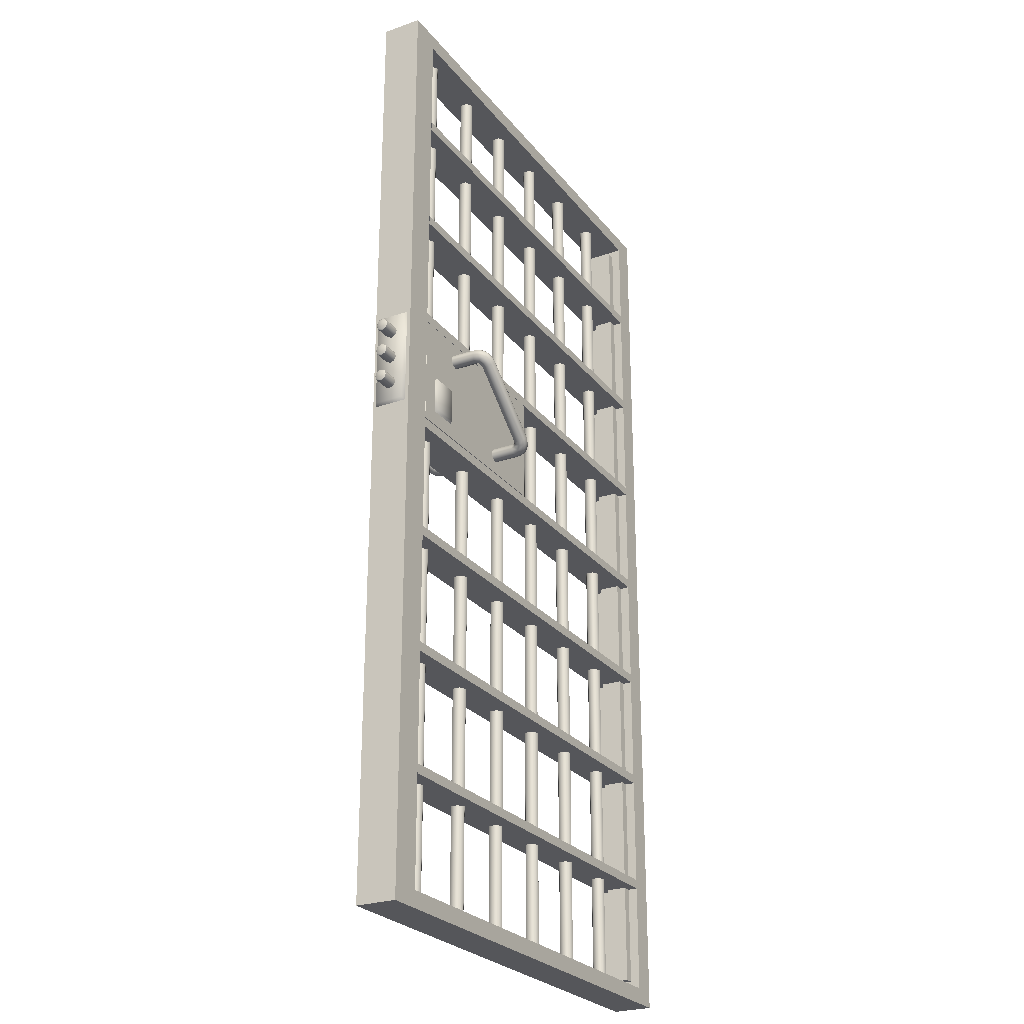
<metadata>
{"format":"obj","ext":"obj","renderer":"f3d","projection":"perspective","resolution":1024,"background":"white","views":[{"elev":-25.8,"azim":-60.8,"up":"+Y"}]}
</metadata>
<code>
v  -133.4 10.18 -4.777
v  -133.4 10.63 -3.688
v  -125 10.63 -3.688
v  -125 10.18 -4.777
v  -133.4 9.094 -5.228
v  -125 9.094 -5.228
v  -133.4 8.005 -4.777
v  -125 8.005 -4.777
v  -133.4 7.553 -3.688
v  -125 7.553 -3.688
v  -133.4 8.005 -2.598
v  -125 8.005 -2.598
v  -133.4 9.094 -2.147
v  -125 9.094 -2.147
v  -133.4 10.18 -2.598
v  -125 10.18 -2.598
v  -133.5 10.05 -4.64
v  -133.5 10.44 -3.688
v  -133.5 9.094 -5.034
v  -133.5 8.143 -4.64
v  -133.5 7.748 -3.688
v  -133.5 8.143 -2.736
v  -133.5 9.094 -2.342
v  -133.5 10.05 -2.736
v  -133.5 9.094 -3.688
v  -133.4 17.28 -4.777
v  -133.4 17.74 -3.688
v  -125 17.74 -3.688
v  -125 17.28 -4.777
v  -133.4 16.2 -5.228
v  -125 16.2 -5.228
v  -133.4 15.11 -4.777
v  -125 15.11 -4.777
v  -133.4 14.65 -3.688
v  -125 14.65 -3.688
v  -133.4 15.11 -2.598
v  -125 15.11 -2.598
v  -133.4 16.2 -2.147
v  -125 16.2 -2.147
v  -133.4 17.28 -2.598
v  -125 17.28 -2.598
v  -133.5 17.15 -4.64
v  -133.5 17.54 -3.688
v  -133.5 16.2 -5.034
v  -133.5 15.24 -4.64
v  -133.5 14.85 -3.688
v  -133.5 15.24 -2.736
v  -133.5 16.2 -2.342
v  -133.5 17.15 -2.736
v  -133.5 16.2 -3.688
v  -133.4 24.39 -4.777
v  -133.4 24.84 -3.688
v  -125 24.84 -3.688
v  -125 24.39 -4.777
v  -133.4 23.3 -5.228
v  -125 23.3 -5.228
v  -133.4 22.21 -4.777
v  -125 22.21 -4.777
v  -133.4 21.76 -3.688
v  -125 21.76 -3.688
v  -133.4 22.21 -2.598
v  -125 22.21 -2.598
v  -133.4 23.3 -2.147
v  -125 23.3 -2.147
v  -133.4 24.39 -2.598
v  -125 24.39 -2.598
v  -133.5 24.25 -4.64
v  -133.5 24.64 -3.688
v  -133.5 23.3 -5.034
v  -133.5 22.35 -4.64
v  -133.5 21.95 -3.688
v  -133.5 22.35 -2.736
v  -133.5 23.3 -2.342
v  -133.5 24.25 -2.736
v  -133.5 23.3 -3.688
v  -129.1 4.399 -7.586
v  -129.1 4.398 -0.258
v  -129.1 27.94 -0.258
v  -129.1 27.94 -7.586
v  -127.9 28.62 -8.111
v  -127.9 3.715 -8.115
v  -127.9 3.715 0.2675
v  -127.9 28.62 0.2675
v  -128.2 -119.2 -8.892
v  -128.2 -119.2 1.109
v  -128.2 119.2 1.106
v  -128.2 119.2 -8.895
v  -2.054 119.2 1.106
v  -2.054 119.2 -8.895
v  -2.054 -119.2 -8.892
v  -2.054 -119.2 1.109
v  -120.3 -115.2 1.109
v  -120.3 115.2 1.107
v  -7.985 -115.2 1.109
v  -7.985 115.2 1.106
v  -120.3 -115.2 -8.891
v  -120.3 115.2 -8.893
v  -7.985 -115.2 -8.891
v  -10.26 -113.2 -1.281
v  -10.26 113.2 -1.284
v  -10.26 113.2 -6.505
v  -10.26 -113.2 -6.502
v  -7.985 115.2 -8.894
v  -7.985 113.2 -1.283
v  -7.985 -113.2 -1.281
v  -7.985 113.2 -6.504
v  -7.985 -113.2 -6.502
v  -86.97 8.616 -0.4268
v  -87.39 7.308 -0.4268
v  -87.41 7.331 6.98
v  -87 8.636 6.909
v  -86.75 6.091 -0.4268
v  -86.79 6.122 7.151
v  -85.44 5.679 -0.4268
v  -85.49 5.717 7.321
v  -84.23 6.312 -0.4268
v  -84.28 6.353 7.392
v  -83.82 7.62 -0.4268
v  -83.86 7.658 7.321
v  -84.45 8.837 -0.4268
v  -84.49 8.867 7.151
v  -85.76 9.249 -0.4268
v  -85.79 9.273 6.98
v  -87.63 7.508 7.9
v  -87.14 8.753 7.563
v  -87.17 6.444 8.667
v  -85.7 5.892 8.558
v  -84.51 6.545 8.746
v  -84.07 7.833 8.558
v  -84.87 9.19 8.667
v  -86 9.45 7.9
v  -86.05 6.183 9.433
v  -84.91 6.88 9.751
v  -84.42 8.125 9.433
v  -86.65 6.691 10.2
v  -85.61 7.468 10.64
v  -85.02 8.633 10.2
v  -88.09 7.898 8.28
v  -87.4 8.973 7.777
v  -88.13 7.242 9.496
v  -87.49 7.392 10.71
v  -86.55 8.258 11.21
v  -85.86 9.333 10.71
v  -85.82 9.988 9.496
v  -86.46 9.839 8.28
v  -88.72 8.423 8.434
v  -87.94 9.428 7.91
v  -88.95 7.938 9.7
v  -88.52 8.257 10.96
v  -87.66 9.194 11.49
v  -86.89 10.2 10.96
v  -86.65 10.68 9.7
v  -87.09 10.36 8.434
v  -105.3 21.65 9.7
v  -104.9 21.97 8.434
v  -105 23.72 -0.4268
v  -104.9 23.7 6.909
v  -106.2 23.06 6.98
v  -106.2 23.08 -0.4268
v  -107.5 23.47 7.151
v  -107.5 23.5 -0.4268
v  -108.1 24.68 7.321
v  -108.1 24.71 -0.4268
v  -107.7 25.98 7.392
v  -107.7 26.02 -0.4268
v  -106.5 26.62 7.321
v  -106.5 26.65 -0.4268
v  -105.2 26.21 7.151
v  -105.2 26.24 -0.4268
v  -104.5 25 6.98
v  -104.6 25.02 -0.4268
v  -104.8 23.58 7.563
v  -105.9 22.88 7.9
v  -107.1 23.14 8.667
v  -107.9 24.5 8.558
v  -107.4 25.79 8.746
v  -106.2 26.44 8.558
v  -104.8 25.89 8.667
v  -104.3 24.83 7.9
v  -107.5 24.21 9.433
v  -107 25.45 9.751
v  -105.9 26.15 9.433
v  -106.9 23.7 10.2
v  -106.3 24.87 10.64
v  -105.3 25.64 10.2
v  -104.5 23.36 7.777
v  -105.5 22.49 8.28
v  -106.1 22.35 9.496
v  -106.1 23 10.71
v  -105.4 24.08 11.21
v  -104.5 24.94 10.71
v  -103.8 25.09 9.496
v  -103.9 24.44 8.28
v  -104 22.91 7.91
v  -105.1 22.13 10.96
v  -104.3 23.14 11.49
v  -103.4 24.08 10.96
v  -103 24.4 9.7
v  -103.2 23.91 8.434
v  -116.3 5.638 1.151
v  -115.8 6.185 1.151
v  -115.8 15.61 1.151
v  -116.3 16.16 1.151
v  -115.4 6.796 1.839
v  -115.4 15 1.839
v  -107.9 5.638 1.151
v  -107.9 16.16 1.151
v  -108.3 15.61 1.151
v  -108.3 6.185 1.151
v  -108.8 15 1.839
v  -108.8 6.796 1.839
v  -120.2 29.61 1.141
v  -70.22 29.61 1.14
v  -70.21 29.61 -8.901
v  -120.2 29.61 -8.9
v  -120.2 2.465 1.141
v  -70.22 2.464 1.14
v  -70.21 2.464 -8.901
v  -120.2 2.464 -8.9
v  -73.89 -117.2 -4.979
v  -73.89 116.2 -4.979
v  -73.89 116.2 -3.155
v  -73.89 -117.2 -3.155
v  -75.47 -117.2 -5.891
v  -75.47 116.2 -5.891
v  -77.05 -117.2 -4.979
v  -77.05 116.2 -4.979
v  -77.05 -117.2 -3.155
v  -77.05 116.2 -3.155
v  -75.47 -117.2 -2.243
v  -75.47 116.2 -2.243
v  -57.24 -117.2 -2.242
v  -57.24 116.2 -2.242
v  -58.82 116.2 -3.155
v  -58.82 -117.2 -3.155
v  -55.66 -117.2 -3.155
v  -55.66 116.2 -3.155
v  -55.66 -117.2 -4.978
v  -55.66 116.2 -4.978
v  -57.24 -117.2 -5.891
v  -57.24 116.2 -5.891
v  -58.82 -117.2 -4.979
v  -58.82 116.2 -4.979
v  -39.21 -117.2 -2.244
v  -39.21 116.2 -2.244
v  -40.79 116.2 -3.156
v  -40.79 -117.2 -3.156
v  -37.63 -117.2 -3.155
v  -37.63 116.2 -3.156
v  -37.63 -117.2 -4.98
v  -37.63 116.2 -4.98
v  -39.21 -117.2 -5.892
v  -39.21 116.2 -5.892
v  -40.79 -117.2 -4.98
v  -40.79 116.2 -4.98
v  -20.84 -117.2 -2.244
v  -20.84 116.2 -2.244
v  -22.42 116.2 -3.156
v  -22.42 -117.2 -3.156
v  -19.26 -117.2 -3.155
v  -19.26 116.2 -3.155
v  -19.26 -117.2 -4.98
v  -19.26 116.2 -4.98
v  -20.84 -117.2 -5.892
v  -20.84 116.2 -5.892
v  -22.42 -117.2 -4.98
v  -22.42 116.2 -4.98
v  -120.2 32.07 1.109
v  -7.935 32.07 1.109
v  -7.935 32.07 -8.891
v  -120.2 32.07 -8.891
v  -120.2 29.73 1.109
v  -7.935 29.73 1.109
v  -7.935 29.73 -8.891
v  -120.2 29.73 -8.891
v  -120.2 2.302 1.109
v  -7.935 2.303 1.109
v  -7.935 2.303 -8.89
v  -120.2 2.302 -8.89
v  -120.2 -0.0431 1.109
v  -7.935 -0.0429 1.109
v  -7.935 -0.0429 -8.891
v  -120.2 -0.0431 -8.89
v  -120.2 -29.29 -8.89
v  -7.935 -29.29 -8.89
v  -7.935 -29.29 1.11
v  -120.2 -29.29 1.109
v  -120.2 -26.95 -8.89
v  -7.935 -26.95 -8.89
v  -7.935 -26.95 1.11
v  -120.2 -26.95 1.11
v  -120.2 -58.92 -8.89
v  -7.935 -58.92 -8.89
v  -7.935 -58.92 1.109
v  -120.2 -58.92 1.109
v  -120.2 -56.57 -8.89
v  -7.935 -56.57 -8.89
v  -7.935 -56.57 1.11
v  -120.2 -56.57 1.109
v  -92.1 -117.2 -4.979
v  -92.1 116.2 -4.979
v  -92.1 116.2 -3.155
v  -92.1 -117.2 -3.155
v  -93.68 -117.2 -5.891
v  -93.68 116.2 -5.891
v  -95.26 -117.2 -4.979
v  -95.26 116.2 -4.979
v  -95.26 -117.2 -3.155
v  -95.26 116.2 -3.155
v  -93.68 -117.2 -2.243
v  -93.68 116.2 -2.243
v  -110.8 -117.2 -4.979
v  -110.8 116.2 -4.979
v  -110.8 116.2 -3.155
v  -110.8 -117.2 -3.155
v  -112.4 -117.2 -5.891
v  -112.4 116.2 -5.891
v  -114 -117.2 -4.979
v  -114 116.2 -4.979
v  -114 -117.2 -3.155
v  -114 116.2 -3.155
v  -112.4 -117.2 -2.243
v  -112.4 116.2 -2.243
v  -86.97 8.616 -7.348
v  -87 8.636 -14.68
v  -87.41 7.331 -14.75
v  -87.39 7.308 -7.348
v  -86.79 6.122 -14.93
v  -86.75 6.091 -7.348
v  -85.49 5.717 -15.1
v  -85.44 5.679 -7.348
v  -84.28 6.353 -15.17
v  -84.23 6.312 -7.348
v  -83.86 7.658 -15.1
v  -83.82 7.62 -7.348
v  -84.49 8.867 -14.93
v  -84.45 8.837 -7.348
v  -85.79 9.273 -14.75
v  -85.76 9.249 -7.348
v  -87.14 8.753 -15.34
v  -87.63 7.508 -15.67
v  -87.17 6.444 -16.44
v  -85.7 5.892 -16.33
v  -84.51 6.545 -16.52
v  -84.07 7.833 -16.33
v  -84.87 9.19 -16.44
v  -86 9.45 -15.67
v  -86.05 6.183 -17.21
v  -84.91 6.88 -17.53
v  -84.42 8.125 -17.21
v  -86.65 6.691 -17.97
v  -85.61 7.468 -18.41
v  -85.02 8.633 -17.97
v  -87.4 8.973 -15.55
v  -88.09 7.898 -16.05
v  -88.13 7.242 -17.27
v  -87.49 7.392 -18.49
v  -86.55 8.258 -18.99
v  -85.86 9.333 -18.49
v  -85.82 9.988 -17.27
v  -86.46 9.839 -16.05
v  -87.94 9.428 -15.68
v  -88.72 8.423 -16.21
v  -88.95 7.938 -17.47
v  -88.52 8.257 -18.74
v  -87.66 9.194 -19.26
v  -86.89 10.2 -18.74
v  -86.65 10.68 -17.47
v  -87.09 10.36 -16.21
v  -104.9 21.97 -16.21
v  -105.3 21.65 -17.47
v  -105 23.72 -7.348
v  -106.2 23.08 -7.348
v  -106.2 23.06 -14.75
v  -104.9 23.7 -14.68
v  -107.5 23.5 -7.348
v  -107.5 23.47 -14.93
v  -108.1 24.71 -7.348
v  -108.1 24.68 -15.1
v  -107.7 26.02 -7.348
v  -107.7 25.98 -15.17
v  -106.5 26.65 -7.348
v  -106.5 26.62 -15.1
v  -105.2 26.24 -7.348
v  -105.2 26.21 -14.93
v  -104.6 25.02 -7.348
v  -104.5 25 -14.75
v  -105.9 22.88 -15.67
v  -104.8 23.58 -15.34
v  -107.1 23.14 -16.44
v  -107.9 24.5 -16.33
v  -107.4 25.79 -16.52
v  -106.2 26.44 -16.33
v  -104.8 25.89 -16.44
v  -104.3 24.83 -15.67
v  -107.5 24.21 -17.21
v  -107 25.45 -17.53
v  -105.9 26.15 -17.21
v  -106.9 23.7 -17.97
v  -106.3 24.87 -18.41
v  -105.3 25.64 -17.97
v  -105.5 22.49 -16.05
v  -104.5 23.36 -15.55
v  -106.1 22.35 -17.27
v  -106.1 23 -18.49
v  -105.4 24.08 -18.99
v  -104.5 24.94 -18.49
v  -103.8 25.09 -17.27
v  -103.9 24.44 -16.05
v  -104 22.91 -15.68
v  -105.1 22.13 -18.74
v  -104.3 23.14 -19.26
v  -103.4 24.08 -18.74
v  -103 24.4 -17.47
v  -103.2 23.91 -16.21
v  -116.3 5.638 -8.925
v  -116.3 16.16 -8.925
v  -115.8 15.61 -8.925
v  -115.8 6.185 -8.925
v  -115.4 6.796 -9.613
v  -115.4 15 -9.613
v  -107.9 5.638 -8.925
v  -108.3 6.185 -8.925
v  -108.3 15.61 -8.925
v  -107.9 16.16 -8.925
v  -108.8 6.796 -9.613
v  -108.8 15 -9.613
v  -120.2 90.94 1.109
v  -7.935 90.94 1.109
v  -7.935 90.94 -8.891
v  -120.2 90.94 -8.891
v  -120.2 88.59 1.109
v  -7.935 88.59 1.109
v  -7.935 88.59 -8.891
v  -120.2 88.59 -8.891
v  -120.2 61.38 1.109
v  -7.935 61.38 1.109
v  -7.935 61.38 -8.891
v  -120.2 61.38 -8.891
v  -120.2 59.04 1.109
v  -7.935 59.04 1.109
v  -7.935 59.04 -8.891
v  -120.2 59.04 -8.891
v  -120.2 -88.47 -8.89
v  -7.935 -88.47 -8.89
v  -7.935 -88.47 1.109
v  -120.2 -88.47 1.109
v  -120.2 -86.13 -8.89
v  -7.935 -86.13 -8.89
v  -7.935 -86.13 1.11
v  -120.2 -86.13 1.109
g SM_Door_02
f 1 2 3
f 3 4 1
f 5 1 4
f 4 6 5
f 7 5 6
f 6 8 7
f 9 7 8
f 8 10 9
f 11 9 10
f 10 12 11
f 13 11 12
f 12 14 13
f 15 13 14
f 14 16 15
f 2 15 16
f 16 3 2
f 2 1 17
f 17 18 2
f 1 5 19
f 19 17 1
f 5 7 20
f 20 19 5
f 7 9 21
f 21 20 7
f 9 11 22
f 22 21 9
f 11 13 23
f 23 22 11
f 13 15 24
f 24 23 13
f 15 2 18
f 18 24 15
f 18 17 25
f 17 19 25
f 19 20 25
f 20 21 25
f 21 22 25
f 22 23 25
f 23 24 25
f 24 18 25
f 26 27 28
f 28 29 26
f 30 26 29
f 29 31 30
f 32 30 31
f 31 33 32
f 34 32 33
f 33 35 34
f 36 34 35
f 35 37 36
f 38 36 37
f 37 39 38
f 40 38 39
f 39 41 40
f 27 40 41
f 41 28 27
f 27 26 42
f 42 43 27
f 26 30 44
f 44 42 26
f 30 32 45
f 45 44 30
f 32 34 46
f 46 45 32
f 34 36 47
f 47 46 34
f 36 38 48
f 48 47 36
f 38 40 49
f 49 48 38
f 40 27 43
f 43 49 40
f 43 42 50
f 42 44 50
f 44 45 50
f 45 46 50
f 46 47 50
f 47 48 50
f 48 49 50
f 49 43 50
f 51 52 53
f 53 54 51
f 55 51 54
f 54 56 55
f 57 55 56
f 56 58 57
f 59 57 58
f 58 60 59
f 61 59 60
f 60 62 61
f 63 61 62
f 62 64 63
f 65 63 64
f 64 66 65
f 52 65 66
f 66 53 52
f 52 51 67
f 67 68 52
f 51 55 69
f 69 67 51
f 55 57 70
f 70 69 55
f 57 59 71
f 71 70 57
f 59 61 72
f 72 71 59
f 61 63 73
f 73 72 61
f 63 65 74
f 74 73 63
f 65 52 68
f 68 74 65
f 68 67 75
f 67 69 75
f 69 70 75
f 70 71 75
f 71 72 75
f 72 73 75
f 73 74 75
f 74 68 75
f 76 77 78
f 78 79 76
f 80 81 76
f 76 79 80
f 81 82 77
f 77 76 81
f 82 83 78
f 78 77 82
f 83 80 79
f 79 78 83
f 84 85 86
f 86 87 84
f 87 86 88
f 88 89 87
f 90 91 85
f 85 84 90
f 89 88 91
f 91 90 89
f 86 85 92
f 92 93 86
f 85 91 94
f 94 92 85
f 91 88 95
f 95 94 91
f 88 86 93
f 93 95 88
f 93 92 96
f 96 97 93
f 92 94 98
f 98 96 92
f 99 100 101
f 101 102 99
f 95 93 97
f 97 103 95
f 90 84 96
f 96 98 90
f 103 89 90
f 90 98 103
f 97 87 89
f 89 103 97
f 96 84 87
f 87 97 96
f 94 95 104
f 104 105 94
f 95 103 106
f 106 104 95
f 103 98 107
f 107 106 103
f 98 94 105
f 105 107 98
f 105 104 100
f 100 99 105
f 104 106 101
f 101 100 104
f 106 107 102
f 102 101 106
f 107 105 99
f 99 102 107
f 108 109 110
f 110 111 108
f 109 112 113
f 113 110 109
f 112 114 115
f 115 113 112
f 114 116 117
f 117 115 114
f 116 118 119
f 119 117 116
f 118 120 121
f 121 119 118
f 120 122 123
f 123 121 120
f 122 108 111
f 111 123 122
f 111 110 124
f 124 125 111
f 110 113 126
f 126 124 110
f 113 115 127
f 127 126 113
f 115 117 128
f 128 127 115
f 117 119 129
f 129 128 117
f 119 121 130
f 130 129 119
f 121 123 131
f 131 130 121
f 123 111 125
f 125 131 123
f 126 127 132
f 127 128 133
f 133 132 127
f 128 129 134
f 134 133 128
f 134 129 130
f 126 132 135
f 132 133 136
f 136 135 132
f 133 134 137
f 137 136 133
f 137 134 130
f 125 124 138
f 138 139 125
f 124 126 140
f 140 138 124
f 126 135 141
f 141 140 126
f 135 136 142
f 142 141 135
f 136 137 143
f 143 142 136
f 137 130 144
f 144 143 137
f 130 131 145
f 145 144 130
f 131 125 139
f 139 145 131
f 139 138 146
f 146 147 139
f 138 140 148
f 148 146 138
f 140 141 149
f 149 148 140
f 141 142 150
f 150 149 141
f 142 143 151
f 151 150 142
f 143 144 152
f 152 151 143
f 144 145 153
f 153 152 144
f 145 139 147
f 147 153 145
f 148 154 155
f 155 146 148
f 156 157 158
f 158 159 156
f 159 158 160
f 160 161 159
f 161 160 162
f 162 163 161
f 163 162 164
f 164 165 163
f 165 164 166
f 166 167 165
f 167 166 168
f 168 169 167
f 169 168 170
f 170 171 169
f 171 170 157
f 157 156 171
f 157 172 173
f 173 158 157
f 158 173 174
f 174 160 158
f 160 174 175
f 175 162 160
f 162 175 176
f 176 164 162
f 164 176 177
f 177 166 164
f 166 177 178
f 178 168 166
f 168 178 179
f 179 170 168
f 170 179 172
f 172 157 170
f 174 180 175
f 175 180 181
f 181 176 175
f 176 181 182
f 182 177 176
f 182 178 177
f 174 183 180
f 180 183 184
f 184 181 180
f 181 184 185
f 185 182 181
f 185 178 182
f 172 186 187
f 187 173 172
f 173 187 188
f 188 174 173
f 174 188 189
f 189 183 174
f 183 189 190
f 190 184 183
f 184 190 191
f 191 185 184
f 185 191 192
f 192 178 185
f 178 192 193
f 193 179 178
f 179 193 186
f 186 172 179
f 186 194 155
f 155 187 186
f 187 155 154
f 154 188 187
f 188 154 195
f 195 189 188
f 189 195 196
f 196 190 189
f 190 196 197
f 197 191 190
f 191 197 198
f 198 192 191
f 192 198 199
f 199 193 192
f 193 199 194
f 194 186 193
f 147 146 155
f 155 194 147
f 154 148 149
f 149 195 154
f 149 150 196
f 196 195 149
f 150 151 197
f 197 196 150
f 151 152 198
f 198 197 151
f 152 153 199
f 199 198 152
f 153 147 194
f 194 199 153
f 200 201 202
f 202 203 200
f 204 205 202
f 202 201 204
f 206 207 208
f 208 209 206
f 208 210 211
f 211 209 208
f 206 209 201
f 201 200 206
f 210 205 204
f 204 211 210
f 201 209 211
f 211 204 201
f 203 202 208
f 208 207 203
f 210 208 202
f 202 205 210
f 212 213 214
f 214 215 212
f 213 212 216
f 216 217 213
f 215 214 218
f 218 219 215
f 216 219 218
f 218 217 216
f 214 213 217
f 217 218 214
f 220 221 222
f 222 223 220
f 224 225 221
f 221 220 224
f 226 227 225
f 225 224 226
f 228 229 227
f 227 226 228
f 230 231 229
f 229 228 230
f 223 222 231
f 231 230 223
f 232 233 234
f 234 235 232
f 236 237 233
f 233 232 236
f 238 239 237
f 237 236 238
f 240 241 239
f 239 238 240
f 242 243 241
f 241 240 242
f 235 234 243
f 243 242 235
f 244 245 246
f 246 247 244
f 248 249 245
f 245 244 248
f 250 251 249
f 249 248 250
f 252 253 251
f 251 250 252
f 254 255 253
f 253 252 254
f 247 246 255
f 255 254 247
f 256 257 258
f 258 259 256
f 260 261 257
f 257 256 260
f 262 263 261
f 261 260 262
f 264 265 263
f 263 262 264
f 266 267 265
f 265 264 266
f 259 258 267
f 267 266 259
f 268 269 270
f 270 271 268
f 269 268 272
f 272 273 269
f 271 270 274
f 274 275 271
f 272 275 274
f 274 273 272
f 276 277 278
f 278 279 276
f 277 276 280
f 280 281 277
f 279 278 282
f 282 283 279
f 280 283 282
f 282 281 280
f 284 285 286
f 286 287 284
f 285 284 288
f 288 289 285
f 287 286 290
f 290 291 287
f 288 291 290
f 290 289 288
f 292 293 294
f 294 295 292
f 293 292 296
f 296 297 293
f 295 294 298
f 298 299 295
f 296 299 298
f 298 297 296
f 300 301 302
f 302 303 300
f 304 305 301
f 301 300 304
f 306 307 305
f 305 304 306
f 308 309 307
f 307 306 308
f 310 311 309
f 309 308 310
f 303 302 311
f 311 310 303
f 312 313 314
f 314 315 312
f 316 317 313
f 313 312 316
f 318 319 317
f 317 316 318
f 320 321 319
f 319 318 320
f 322 323 321
f 321 320 322
f 315 314 323
f 323 322 315
f 324 325 326
f 326 327 324
f 327 326 328
f 328 329 327
f 329 328 330
f 330 331 329
f 331 330 332
f 332 333 331
f 333 332 334
f 334 335 333
f 335 334 336
f 336 337 335
f 337 336 338
f 338 339 337
f 339 338 325
f 325 324 339
f 325 340 341
f 341 326 325
f 326 341 342
f 342 328 326
f 328 342 343
f 343 330 328
f 330 343 344
f 344 332 330
f 332 344 345
f 345 334 332
f 334 345 346
f 346 336 334
f 336 346 347
f 347 338 336
f 338 347 340
f 340 325 338
f 342 348 343
f 343 348 349
f 349 344 343
f 344 349 350
f 350 345 344
f 350 346 345
f 342 351 348
f 348 351 352
f 352 349 348
f 349 352 353
f 353 350 349
f 353 346 350
f 340 354 355
f 355 341 340
f 341 355 356
f 356 342 341
f 342 356 357
f 357 351 342
f 351 357 358
f 358 352 351
f 352 358 359
f 359 353 352
f 353 359 360
f 360 346 353
f 346 360 361
f 361 347 346
f 347 361 354
f 354 340 347
f 354 362 363
f 363 355 354
f 355 363 364
f 364 356 355
f 356 364 365
f 365 357 356
f 357 365 366
f 366 358 357
f 358 366 367
f 367 359 358
f 359 367 368
f 368 360 359
f 360 368 369
f 369 361 360
f 361 369 362
f 362 354 361
f 364 363 370
f 370 371 364
f 372 373 374
f 374 375 372
f 373 376 377
f 377 374 373
f 376 378 379
f 379 377 376
f 378 380 381
f 381 379 378
f 380 382 383
f 383 381 380
f 382 384 385
f 385 383 382
f 384 386 387
f 387 385 384
f 386 372 375
f 375 387 386
f 375 374 388
f 388 389 375
f 374 377 390
f 390 388 374
f 377 379 391
f 391 390 377
f 379 381 392
f 392 391 379
f 381 383 393
f 393 392 381
f 383 385 394
f 394 393 383
f 385 387 395
f 395 394 385
f 387 375 389
f 389 395 387
f 390 391 396
f 391 392 397
f 397 396 391
f 392 393 398
f 398 397 392
f 398 393 394
f 390 396 399
f 396 397 400
f 400 399 396
f 397 398 401
f 401 400 397
f 401 398 394
f 389 388 402
f 402 403 389
f 388 390 404
f 404 402 388
f 390 399 405
f 405 404 390
f 399 400 406
f 406 405 399
f 400 401 407
f 407 406 400
f 401 394 408
f 408 407 401
f 394 395 409
f 409 408 394
f 395 389 403
f 403 409 395
f 403 402 370
f 370 410 403
f 402 404 371
f 371 370 402
f 404 405 411
f 411 371 404
f 405 406 412
f 412 411 405
f 406 407 413
f 413 412 406
f 407 408 414
f 414 413 407
f 408 409 415
f 415 414 408
f 409 403 410
f 410 415 409
f 362 410 370
f 370 363 362
f 371 411 365
f 365 364 371
f 365 411 412
f 412 366 365
f 366 412 413
f 413 367 366
f 367 413 414
f 414 368 367
f 368 414 415
f 415 369 368
f 369 415 410
f 410 362 369
f 416 417 418
f 418 419 416
f 420 419 418
f 418 421 420
f 422 423 424
f 424 425 422
f 424 423 426
f 426 427 424
f 422 416 419
f 419 423 422
f 427 426 420
f 420 421 427
f 419 420 426
f 426 423 419
f 417 425 424
f 424 418 417
f 427 421 418
f 418 424 427
f 428 429 430
f 430 431 428
f 429 428 432
f 432 433 429
f 431 430 434
f 434 435 431
f 432 435 434
f 434 433 432
f 436 437 438
f 438 439 436
f 437 436 440
f 440 441 437
f 439 438 442
f 442 443 439
f 440 443 442
f 442 441 440
f 444 445 446
f 446 447 444
f 445 444 448
f 448 449 445
f 447 446 450
f 450 451 447
f 448 451 450
f 450 449 448

</code>
